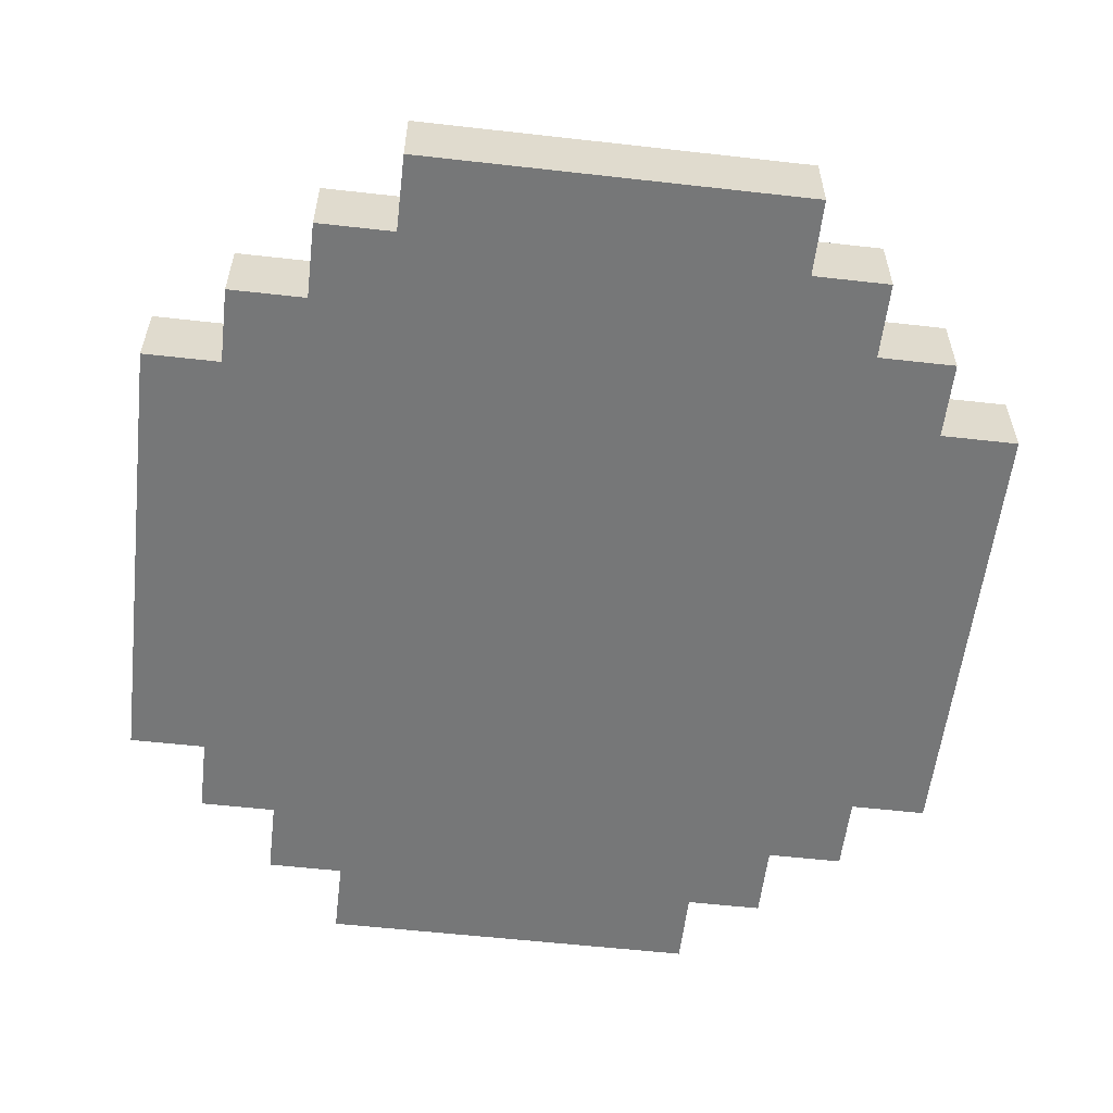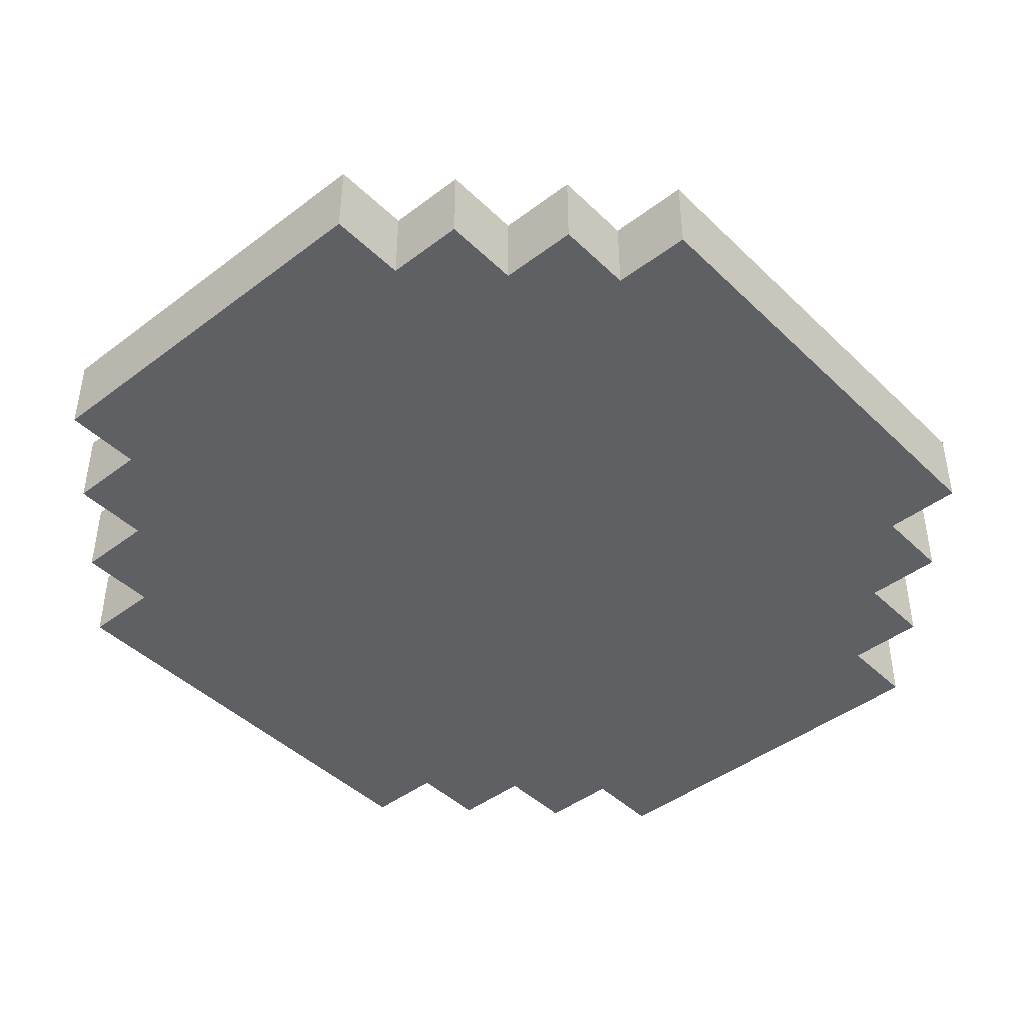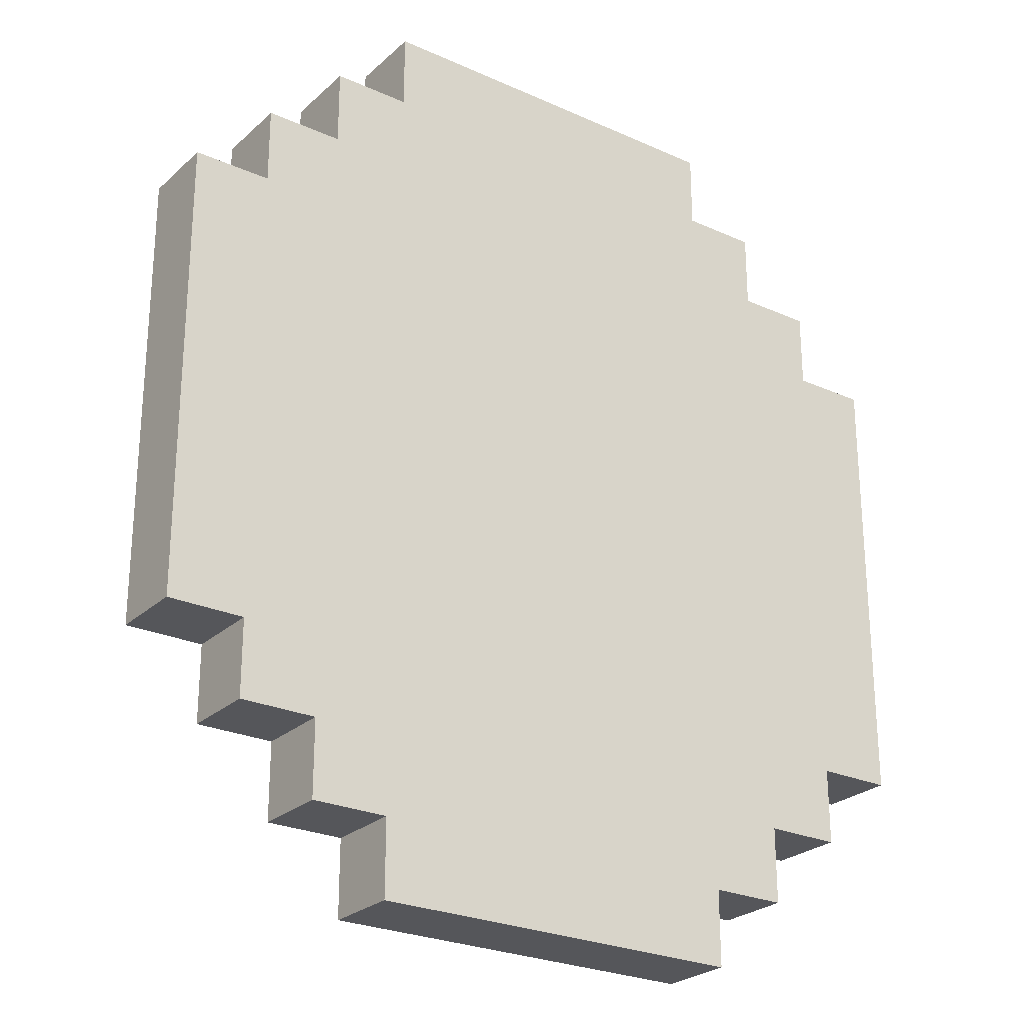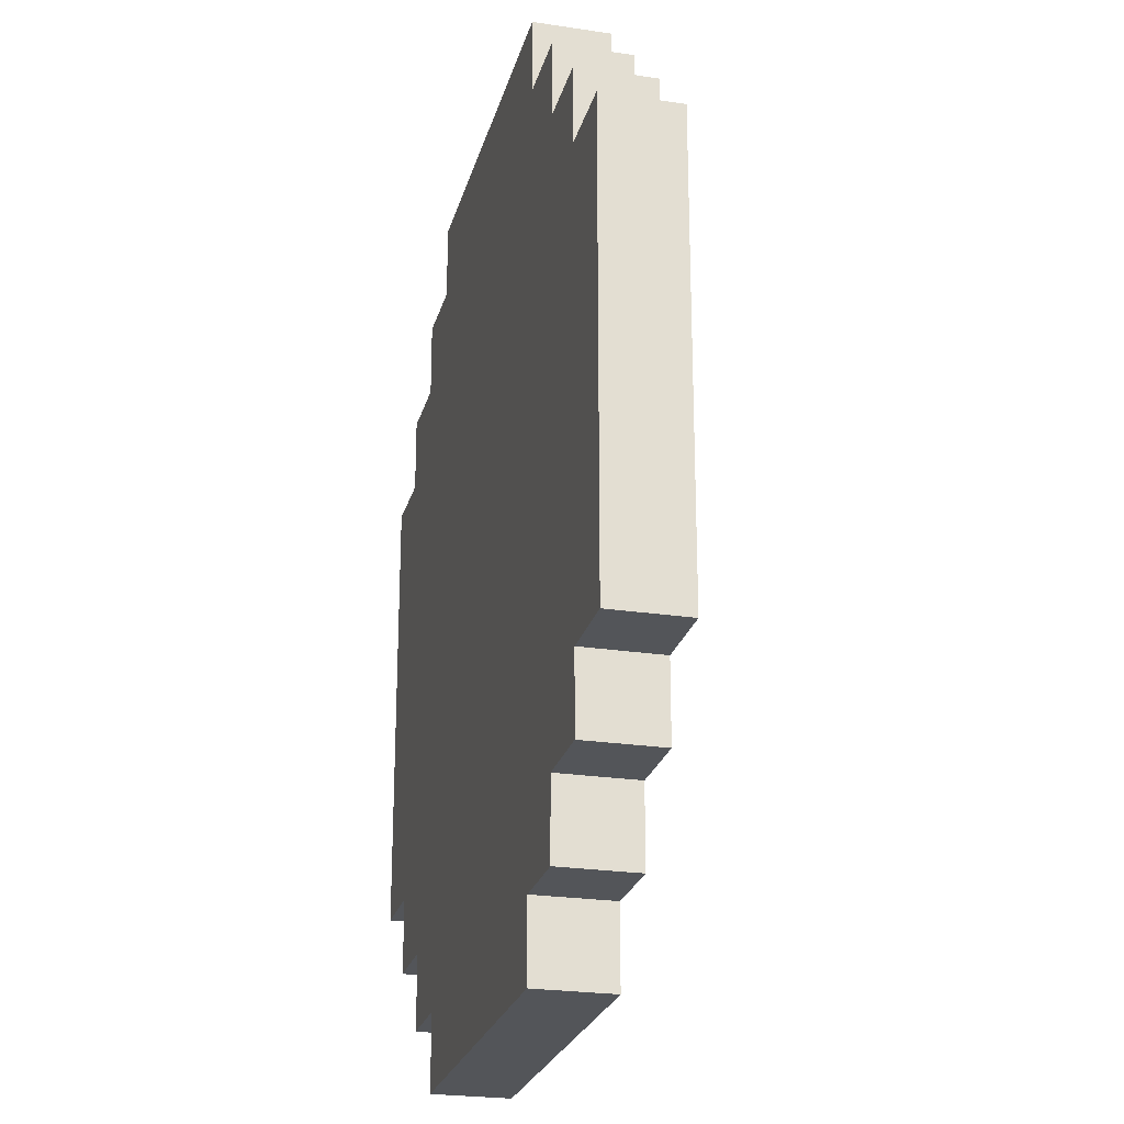
<metadata>
{"format":"obj","ext":"obj","renderer":"f3d","projection":"perspective","resolution":1024,"background":"white","views":[{"elev":-57.0,"azim":173.3,"up":"+Z"},{"elev":-43.9,"azim":-138.3,"up":"+Z"},{"elev":-25.8,"azim":144.4,"up":"+Y"},{"elev":-24.2,"azim":-104.1,"up":"+Y"}]}
</metadata>
<code>
g default
v -0.55 0.9 0
v -0.55 0.3 0
v -0.55 0.3 -0.1
v -0.55 0.9 -0.1
v -0.45 0.3 0
v -0.45 0.2 0
v -0.45 0.2 -0.1
v -0.45 0.3 -0.1
v -0.45 1 0
v -0.45 0.9 0
v -0.45 0.9 -0.1
v -0.45 1 -0.1
v -0.35 0.2 0
v -0.35 0.1 0
v -0.35 0.1 -0.1
v -0.35 0.2 -0.1
v -0.35 1.1 0
v -0.35 1 0
v -0.35 1 -0.1
v -0.35 1.1 -0.1
v -0.25 0.1 0
v -0.25 0 0
v -0.25 0 -0.1
v -0.25 0.1 -0.1
v -0.25 1.2 0
v -0.25 1.1 0
v -0.25 1.1 -0.1
v -0.25 1.2 -0.1
v -0.05 0.6 0.1
v -0.05 0.5 0.1
v -0.05 0.5 0
v -0.05 0.6 0
v -0.05 0.7 0.1
v -0.05 0.6 0.1
v -0.05 0.6 0
v -0.05 0.7 0
v 0.05 0.5 0.1
v 0.05 0.6 0.1
v 0.05 0.5 0
v 0.05 0.6 0
v 0.05 0.6 0.1
v 0.05 0.7 0.1
v 0.05 0.6 0
v 0.05 0.7 0
v 0.25 0 0
v 0.25 0.1 0
v 0.25 0 -0.1
v 0.25 0.1 -0.1
v 0.25 1.1 0
v 0.25 1.2 0
v 0.25 1.1 -0.1
v 0.25 1.2 -0.1
v 0.35 0.1 0
v 0.35 0.2 0
v 0.35 0.1 -0.1
v 0.35 0.2 -0.1
v 0.35 1 0
v 0.35 1.1 0
v 0.35 1 -0.1
v 0.35 1.1 -0.1
v 0.45 0.2 0
v 0.45 0.3 0
v 0.45 0.2 -0.1
v 0.45 0.3 -0.1
v 0.45 0.9 0
v 0.45 1 0
v 0.45 0.9 -0.1
v 0.45 1 -0.1
v 0.55 0.3 0
v 0.55 0.9 0
v 0.55 0.3 -0.1
v 0.55 0.9 -0.1
v 0.05 0.5 0.1
v -0.05 0.5 0.1
v -0.05 0.6 0.1
v 0.05 0.6 0.1
v 0.05 0.6 0.1
v -0.05 0.6 0.1
v -0.05 0.7 0.1
v 0.05 0.7 0.1
v -0.45 0.3 0
v -0.55 0.3 0
v -0.55 0.9 0
v -0.45 0.4 0
v -0.45 0.8 0
v -0.45 0.9 0
v -0.35 0.2 0
v -0.45 0.2 0
v -0.35 0.3 0
v -0.35 0.4 0
v -0.35 0.8 0
v -0.45 1 0
v -0.35 0.9 0
v -0.35 1 0
v -0.25 0.1 0
v -0.35 0.1 0
v -0.25 0.2 0
v -0.25 0.3 0
v -0.25 0.9 0
v -0.35 1.1 0
v -0.25 1 0
v -0.25 1.1 0
v -0.15 0.1 0
v -0.25 0 0
v -0.15 0.2 0
v -0.15 1 0
v -0.25 1.2 0
v -0.15 1.1 0
v 0.15 0.1 0
v 0.15 1.1 0
v 0.25 0 0
v 0.15 0.2 0
v 0.25 0.1 0
v 0.25 0.2 0
v 0.25 1.1 0
v 0.25 1 0
v 0.15 1 0
v 0.25 1.2 0
v 0.35 0.1 0
v 0.25 0.3 0
v 0.35 0.2 0
v 0.35 0.3 0
v 0.35 0.9 0
v 0.25 0.9 0
v 0.35 1 0
v 0.35 1.1 0
v 0.45 0.2 0
v 0.35 0.4 0
v 0.45 0.3 0
v 0.45 0.4 0
v 0.45 0.8 0
v 0.35 0.8 0
v 0.45 0.9 0
v 0.45 1 0
v 0.55 0.3 0
v 0.55 0.9 0
v -0.35 0.4 0
v -0.45 0.4 0
v -0.45 0.8 0
v -0.35 0.5 0
v -0.35 0.6 0
v -0.35 0.8 0
v -0.25 0.3 0
v -0.35 0.4 0
v -0.35 0.5 0
v -0.35 0.3 0
v -0.25 0.4 0
v -0.25 0.5 0
v -0.15 0.4 0
v -0.25 0.6 0
v -0.15 0.5 0
v -0.15 0.6 0
v -0.05 0.5 0
v -0.15 0.9 0
v -0.05 0.6 0
v -0.05 0.7 0
v -0.05 0.8 0
v -0.05 0.9 0
v 0.05 0.8 0
v -0.05 1 0
v 0.05 1 0
v -0.35 0.6 0
v -0.35 0.8 0
v -0.35 0.9 0
v -0.25 0.9 0
v -0.25 1 0
v -0.15 1 0
v 0.05 0.2 0
v -0.05 0.4 0
v -0.05 0.3 0
v -0.15 0.3 0
v -0.05 0.2 0
v 0.05 0.4 0
v 0.05 0.5 0
v 0.15 0.4 0
v 0.05 0.6 0
v 0.05 0.7 0
v 0.15 0.5 0
v 0.15 0.6 0
v 0.15 0.8 0
v 0.25 0.2 0
v 0.15 0.2 0
v 0.25 0.3 0
v 0.25 0.4 0
v 0.25 0.5 0
v 0.25 0.6 0
v 0.15 1 0
v 0.25 0.9 0
v 0.25 1 0
v 0.35 0.4 0
v 0.35 0.6 0
v -0.25 0.5 0
v -0.35 0.5 0
v -0.35 0.6 0
v -0.25 0.6 0
v -0.15 0.6 0
v -0.25 0.9 0
v -0.15 0.9 0
v -0.05 0.9 0
v -0.15 1 0
v -0.05 1 0
v -0.15 0.2 0
v -0.25 0.2 0
v -0.15 0.3 0
v -0.25 0.3 0
v -0.25 0.4 0
v -0.15 0.4 0
v -0.05 0.2 0
v -0.15 0.2 0
v -0.05 0.3 0
v -0.05 0.4 0
v -0.15 0.5 0
v -0.05 0.5 0
v -0.05 0.2 0
v -0.15 0.1 0
v -0.15 0.2 0
v 0.05 0.2 0
v 0.15 0.1 0
v 0.15 0.2 0
v -0.05 1 0
v -0.15 1 0
v -0.15 1.1 0
v 0.05 1 0
v 0.15 1 0
v 0.15 1.1 0
v 0.05 0.7 0
v -0.05 0.7 0
v -0.05 0.8 0
v 0.05 0.8 0
v 0.15 0.8 0
v 0.05 1 0
v 0.15 1 0
v 0.15 0.2 0
v 0.05 0.2 0
v 0.05 0.4 0
v 0.15 0.4 0
v 0.25 0.5 0
v 0.15 0.5 0
v 0.15 0.6 0
v 0.25 0.6 0
v 0.35 0.6 0
v 0.25 0.9 0
v 0.35 0.8 0
v 0.35 0.9 0
v 0.35 0.3 0
v 0.25 0.3 0
v 0.25 0.4 0
v 0.35 0.4 0
v 0.45 0.4 0
v 0.35 0.6 0
v 0.35 0.8 0
v 0.35 0.4 0
v 0.45 0.8 0
v -0.55 0.3 -0.1
v -0.45 0.3 -0.1
v -0.55 0.9 -0.1
v -0.45 0.4 -0.1
v -0.45 0.8 -0.1
v -0.45 0.9 -0.1
v -0.35 0.2 -0.1
v -0.45 0.2 -0.1
v -0.35 0.3 -0.1
v -0.35 0.4 -0.1
v -0.35 0.8 -0.1
v -0.45 1 -0.1
v -0.35 0.9 -0.1
v -0.35 1 -0.1
v -0.25 0.1 -0.1
v -0.35 0.1 -0.1
v -0.25 0.2 -0.1
v -0.25 0.3 -0.1
v -0.25 0.9 -0.1
v -0.35 1.1 -0.1
v -0.25 1 -0.1
v -0.25 1.1 -0.1
v -0.15 0.1 -0.1
v -0.25 0 -0.1
v -0.15 0.2 -0.1
v -0.15 1 -0.1
v -0.25 1.2 -0.1
v -0.15 1.1 -0.1
v 0.15 0.1 -0.1
v 0.15 1.1 -0.1
v 0.25 0 -0.1
v 0.15 0.2 -0.1
v 0.25 0.1 -0.1
v 0.25 0.2 -0.1
v 0.25 1.1 -0.1
v 0.25 1 -0.1
v 0.15 1 -0.1
v 0.25 1.2 -0.1
v 0.35 0.1 -0.1
v 0.25 0.3 -0.1
v 0.35 0.2 -0.1
v 0.35 0.3 -0.1
v 0.35 0.9 -0.1
v 0.25 0.9 -0.1
v 0.35 1 -0.1
v 0.35 1.1 -0.1
v 0.45 0.2 -0.1
v 0.35 0.4 -0.1
v 0.45 0.3 -0.1
v 0.45 0.4 -0.1
v 0.45 0.8 -0.1
v 0.35 0.8 -0.1
v 0.45 0.9 -0.1
v 0.45 1 -0.1
v 0.55 0.3 -0.1
v 0.55 0.9 -0.1
v -0.45 0.4 -0.1
v -0.35 0.4 -0.1
v -0.45 0.8 -0.1
v -0.35 0.5 -0.1
v -0.35 0.6 -0.1
v -0.35 0.8 -0.1
v -0.35 0.4 -0.1
v -0.25 0.3 -0.1
v -0.35 0.5 -0.1
v -0.35 0.3 -0.1
v -0.25 0.4 -0.1
v -0.25 0.5 -0.1
v -0.15 0.4 -0.1
v -0.25 0.6 -0.1
v -0.15 0.5 -0.1
v -0.15 0.6 -0.1
v -0.05 0.5 -0.1
v -0.15 0.9 -0.1
v -0.05 0.7 -0.1
v -0.05 0.8 -0.1
v -0.05 0.9 -0.1
v 0.05 0.8 -0.1
v -0.05 1 -0.1
v 0.05 1 -0.1
v -0.35 0.6 -0.1
v -0.35 0.8 -0.1
v -0.35 0.9 -0.1
v -0.25 0.9 -0.1
v -0.25 1 -0.1
v -0.15 1 -0.1
v -0.05 0.4 -0.1
v 0.05 0.2 -0.1
v -0.05 0.3 -0.1
v -0.15 0.3 -0.1
v -0.05 0.2 -0.1
v -0.15 0.2 -0.1
v -0.25 0.2 -0.1
v 0.05 0.4 -0.1
v 0.05 0.5 -0.1
v 0.15 0.4 -0.1
v 0.05 0.7 -0.1
v 0.15 0.5 -0.1
v 0.15 0.6 -0.1
v 0.15 0.8 -0.1
v 0.25 0.2 -0.1
v 0.15 0.2 -0.1
v 0.25 0.3 -0.1
v 0.25 0.4 -0.1
v 0.25 0.5 -0.1
v 0.25 0.6 -0.1
v 0.15 1 -0.1
v 0.25 0.9 -0.1
v 0.25 1 -0.1
v 0.35 0.4 -0.1
v 0.35 0.6 -0.1
v -0.35 0.5 -0.1
v -0.25 0.5 -0.1
v -0.35 0.6 -0.1
v -0.25 0.6 -0.1
v -0.15 0.6 -0.1
v -0.25 0.9 -0.1
v -0.15 0.9 -0.1
v -0.05 0.9 -0.1
v -0.15 1 -0.1
v -0.05 1 -0.1
v -0.25 0.3 -0.1
v -0.15 0.3 -0.1
v -0.25 0.4 -0.1
v -0.15 0.4 -0.1
v -0.15 0.2 -0.1
v -0.05 0.2 -0.1
v -0.05 0.3 -0.1
v -0.05 0.4 -0.1
v -0.15 0.5 -0.1
v -0.05 0.5 -0.1
v -0.15 0.1 -0.1
v -0.05 0.2 -0.1
v -0.15 0.2 -0.1
v 0.05 0.2 -0.1
v 0.15 0.1 -0.1
v 0.15 0.2 -0.1
v -0.15 1 -0.1
v -0.05 1 -0.1
v -0.15 1.1 -0.1
v 0.05 1 -0.1
v 0.15 1 -0.1
v 0.15 1.1 -0.1
v -0.05 0.5 -0.1
v 0.05 0.5 -0.1
v -0.05 0.7 -0.1
v 0.05 0.7 -0.1
v -0.05 0.7 -0.1
v 0.05 0.7 -0.1
v -0.05 0.8 -0.1
v 0.05 0.8 -0.1
v 0.15 0.8 -0.1
v 0.05 1 -0.1
v 0.15 1 -0.1
v 0.05 0.2 -0.1
v 0.15 0.2 -0.1
v 0.05 0.4 -0.1
v 0.15 0.4 -0.1
v 0.15 0.5 -0.1
v 0.25 0.5 -0.1
v 0.15 0.6 -0.1
v 0.25 0.6 -0.1
v 0.35 0.6 -0.1
v 0.25 0.9 -0.1
v 0.35 0.8 -0.1
v 0.35 0.9 -0.1
v 0.25 0.3 -0.1
v 0.35 0.3 -0.1
v 0.25 0.4 -0.1
v 0.35 0.4 -0.1
v 0.35 0.6 -0.1
v 0.45 0.4 -0.1
v 0.35 0.8 -0.1
v 0.35 0.4 -0.1
v 0.45 0.8 -0.1
v -0.25 0 -0.1
v -0.25 0 0
v 0.25 0 0
v 0.25 0 -0.1
v -0.35 0.1 -0.1
v -0.35 0.1 0
v -0.25 0.1 0
v -0.25 0.1 -0.1
v 0.25 0.1 -0.1
v 0.25 0.1 0
v 0.35 0.1 0
v 0.35 0.1 -0.1
v -0.45 0.2 -0.1
v -0.45 0.2 0
v -0.35 0.2 0
v -0.35 0.2 -0.1
v 0.35 0.2 -0.1
v 0.35 0.2 0
v 0.45 0.2 0
v 0.45 0.2 -0.1
v -0.55 0.3 -0.1
v -0.55 0.3 0
v -0.45 0.3 0
v -0.45 0.3 -0.1
v 0.45 0.3 -0.1
v 0.45 0.3 0
v 0.55 0.3 0
v 0.55 0.3 -0.1
v -0.05 0.5 0
v -0.05 0.5 0.1
v 0.05 0.5 0.1
v 0.05 0.5 0
v -0.05 0.7 0.1
v -0.05 0.7 0
v 0.05 0.7 0.1
v 0.05 0.7 0
v -0.55 0.9 0
v -0.55 0.9 -0.1
v -0.45 0.9 0
v -0.45 0.9 -0.1
v 0.45 0.9 0
v 0.45 0.9 -0.1
v 0.55 0.9 0
v 0.55 0.9 -0.1
v -0.45 1 0
v -0.45 1 -0.1
v -0.35 1 0
v -0.35 1 -0.1
v 0.35 1 0
v 0.35 1 -0.1
v 0.45 1 0
v 0.45 1 -0.1
v -0.35 1.1 0
v -0.35 1.1 -0.1
v -0.25 1.1 0
v -0.25 1.1 -0.1
v 0.25 1.1 0
v 0.25 1.1 -0.1
v 0.35 1.1 0
v 0.35 1.1 -0.1
v -0.25 1.2 0
v -0.25 1.2 -0.1
v 0.25 1.2 0
v 0.25 1.2 -0.1
g default_0
f 3 2 1
f 3 1 4
f 7 6 5
f 7 5 8
f 11 10 9
f 11 9 12
f 15 14 13
f 15 13 16
f 19 18 17
f 19 17 20
f 23 22 21
f 23 21 24
f 27 26 25
f 27 25 28
f 31 30 29
f 31 29 32
f 35 34 33
f 35 33 36
f 39 38 37
f 39 40 38
f 43 42 41
f 43 44 42
f 47 46 45
f 47 48 46
f 51 50 49
f 51 52 50
f 55 54 53
f 55 56 54
f 59 58 57
f 59 60 58
f 63 62 61
f 63 64 62
f 67 66 65
f 67 68 66
f 71 70 69
f 71 72 70
f 75 74 73
f 75 73 76
f 79 78 77
f 79 77 80
f 83 82 81
f 83 81 84
f 83 84 85
f 83 85 86
f 84 81 87
f 81 88 87
f 84 87 89
f 84 89 90
f 86 85 91
f 92 86 91
f 92 91 93
f 92 93 94
f 89 87 95
f 87 96 95
f 89 95 97
f 89 97 98
f 94 93 99
f 100 94 99
f 100 99 101
f 100 101 102
f 97 95 103
f 95 104 103
f 97 103 105
f 102 101 106
f 107 102 106
f 107 106 108
f 103 104 109
f 107 108 110
f 109 104 111
f 112 109 111
f 112 111 113
f 112 113 114
f 107 110 115
f 110 116 115
f 110 117 116
f 107 115 118
f 114 113 119
f 120 114 119
f 120 119 121
f 120 121 122
f 115 116 123
f 116 124 123
f 115 123 125
f 115 125 126
f 122 121 127
f 128 122 127
f 128 127 129
f 128 129 130
f 125 123 131
f 123 132 131
f 125 131 133
f 125 133 134
f 130 129 135
f 133 131 135
f 131 130 135
f 133 135 136
f 139 138 137
f 139 137 140
f 139 140 141
f 139 141 142
f 145 144 143
f 144 146 143
f 145 143 147
f 145 147 148
f 148 147 149
f 150 148 149
f 150 149 151
f 150 151 152
f 152 151 153
f 154 152 153
f 154 153 155
f 154 155 156
f 154 156 157
f 154 157 158
f 158 157 159
f 160 158 159
f 160 159 161
f 163 162 150
f 164 163 150
f 164 150 165
f 166 165 154
f 166 154 167
f 153 169 168
f 169 170 168
f 149 170 169
f 149 171 170
f 170 172 168
f 153 168 173
f 153 173 174
f 174 173 175
f 176 174 175
f 177 176 175
f 159 177 175
f 159 175 178
f 159 178 179
f 159 179 180
f 178 175 181
f 175 182 181
f 178 181 183
f 178 183 184
f 178 184 185
f 180 179 186
f 187 180 186
f 187 186 188
f 187 188 189
f 185 184 190
f 186 185 190
f 186 190 191
f 194 193 192
f 194 192 195
f 197 195 196
f 197 196 198
f 200 198 199
f 200 199 201
f 143 203 202
f 143 202 171
f 206 205 204
f 206 204 207
f 204 209 208
f 204 208 210
f 212 207 211
f 212 211 213
f 216 215 214
f 214 215 217
f 217 215 218
f 217 218 219
f 222 221 220
f 222 220 223
f 222 223 224
f 222 224 225
f 228 227 226
f 228 226 229
f 231 229 230
f 231 230 232
f 235 234 233
f 235 233 236
f 239 238 237
f 239 237 240
f 242 240 241
f 242 241 243
f 242 243 244
f 247 246 245
f 247 245 248
f 251 250 249
f 250 252 249
f 251 249 253
f 256 255 254
f 256 257 255
f 256 258 257
f 256 259 258
f 257 260 255
f 255 260 261
f 257 262 260
f 257 263 262
f 259 264 258
f 265 264 259
f 265 266 264
f 265 267 266
f 262 268 260
f 260 268 269
f 262 270 268
f 262 271 270
f 267 272 266
f 273 272 267
f 273 274 272
f 273 275 274
f 270 276 268
f 268 276 277
f 270 278 276
f 275 279 274
f 280 279 275
f 280 281 279
f 276 282 277
f 280 283 281
f 282 284 277
f 285 284 282
f 285 286 284
f 285 287 286
f 280 288 283
f 283 288 289
f 283 289 290
f 280 291 288
f 287 292 286
f 293 292 287
f 293 294 292
f 293 295 294
f 288 296 289
f 289 296 297
f 288 298 296
f 288 299 298
f 295 300 294
f 301 300 295
f 301 302 300
f 301 303 302
f 298 304 296
f 296 304 305
f 298 306 304
f 298 307 306
f 303 308 302
f 306 308 304
f 304 308 303
f 306 309 308
f 312 311 310
f 312 313 311
f 312 314 313
f 312 315 314
f 318 317 316
f 316 317 319
f 318 320 317
f 318 321 320
f 321 322 320
f 323 322 321
f 323 324 322
f 323 325 324
f 325 326 324
f 327 326 325
f 327 328 326
f 327 329 328
f 327 330 329
f 330 331 329
f 332 331 330
f 332 333 331
f 335 323 334
f 336 323 335
f 336 337 323
f 338 327 337
f 338 339 327
f 326 341 340
f 340 341 342
f 322 340 342
f 322 342 343
f 342 341 344
f 317 343 345
f 317 345 346
f 326 347 341
f 326 348 347
f 348 349 347
f 350 349 348
f 331 349 350
f 331 351 349
f 331 352 351
f 331 353 352
f 351 354 349
f 349 354 355
f 351 356 354
f 351 357 356
f 351 358 357
f 353 359 352
f 360 359 353
f 360 361 359
f 360 362 361
f 358 363 357
f 359 363 358
f 359 364 363
f 367 366 365
f 367 368 366
f 370 369 368
f 370 371 369
f 373 372 371
f 373 374 372
f 377 376 375
f 377 378 376
f 376 380 379
f 376 381 380
f 383 382 378
f 383 384 382
f 387 386 385
f 386 388 385
f 388 389 385
f 388 390 389
f 393 392 391
f 393 394 392
f 393 395 394
f 393 396 395
f 399 398 397
f 399 400 398
f 403 402 401
f 403 404 402
f 406 405 404
f 406 407 405
f 410 409 408
f 410 411 409
f 414 413 412
f 414 415 413
f 417 416 415
f 417 418 416
f 417 419 418
f 422 421 420
f 422 423 421
f 426 425 424
f 424 425 427
f 426 428 425
f 431 430 429
f 431 429 432
f 435 434 433
f 435 433 436
f 439 438 437
f 439 437 440
f 443 442 441
f 443 441 444
f 447 446 445
f 447 445 448
f 451 450 449
f 451 449 452
f 455 454 453
f 455 453 456
f 459 458 457
f 459 457 460
f 463 462 461
f 463 464 462
f 467 466 465
f 467 468 466
f 471 470 469
f 471 472 470
f 475 474 473
f 475 476 474
f 479 478 477
f 479 480 478
f 483 482 481
f 483 484 482
f 487 486 485
f 487 488 486
f 491 490 489
f 491 492 490

</code>
